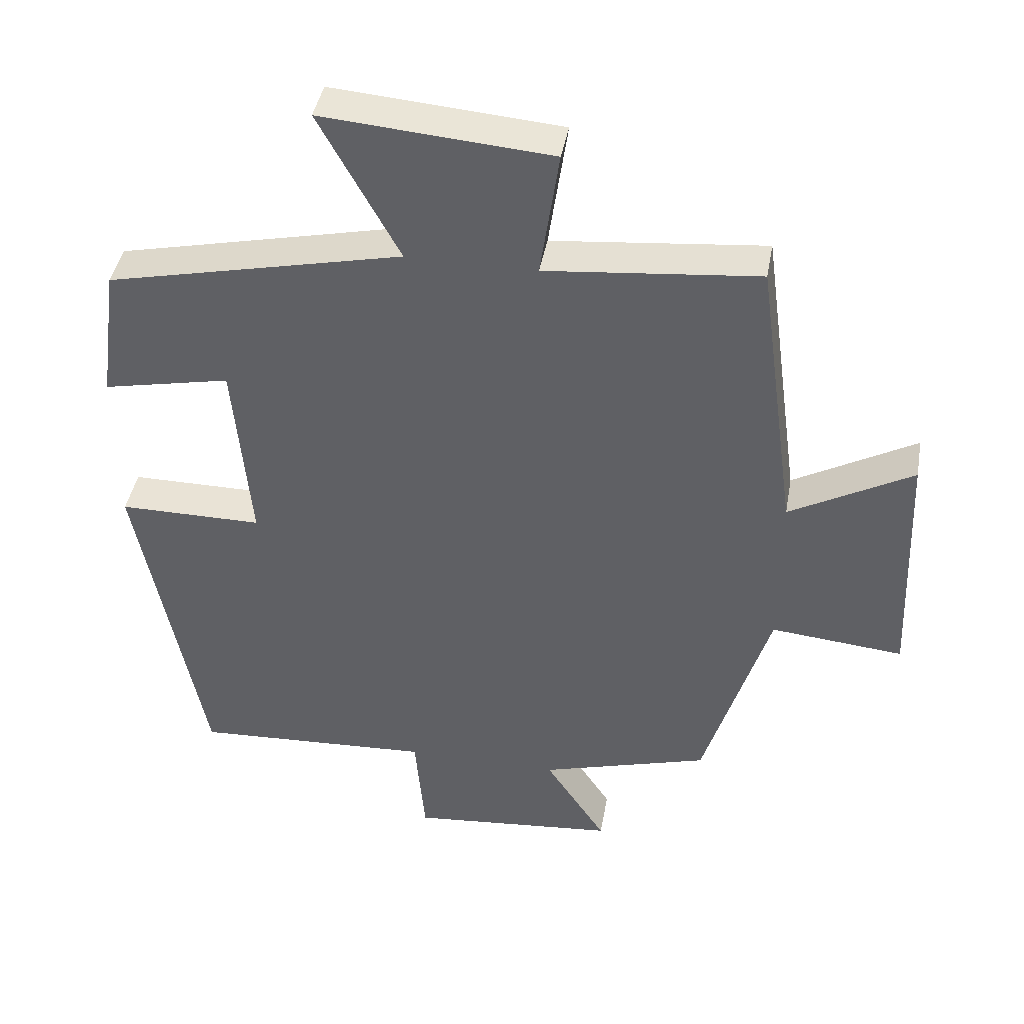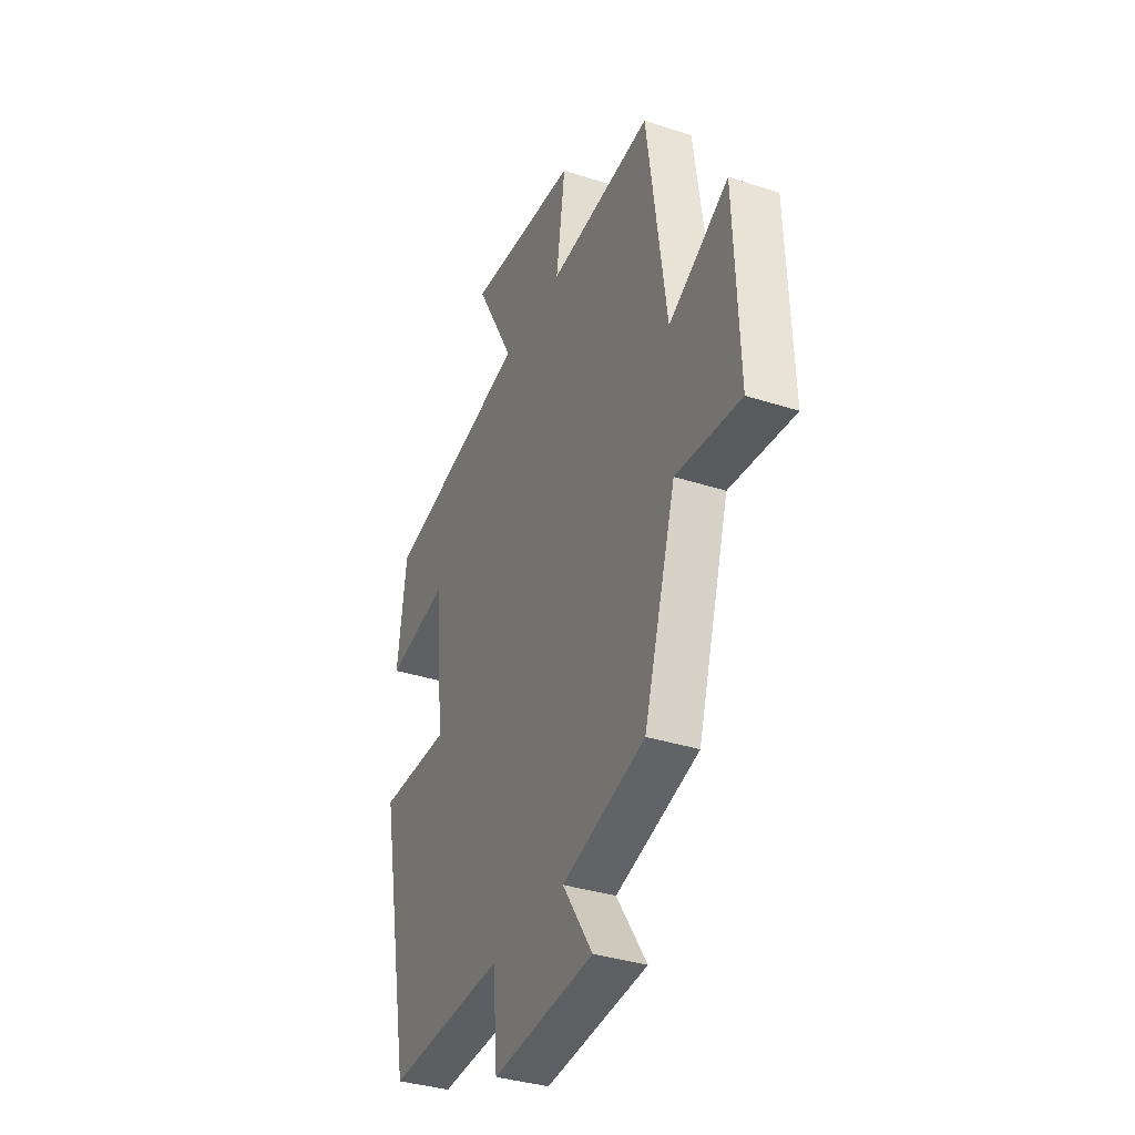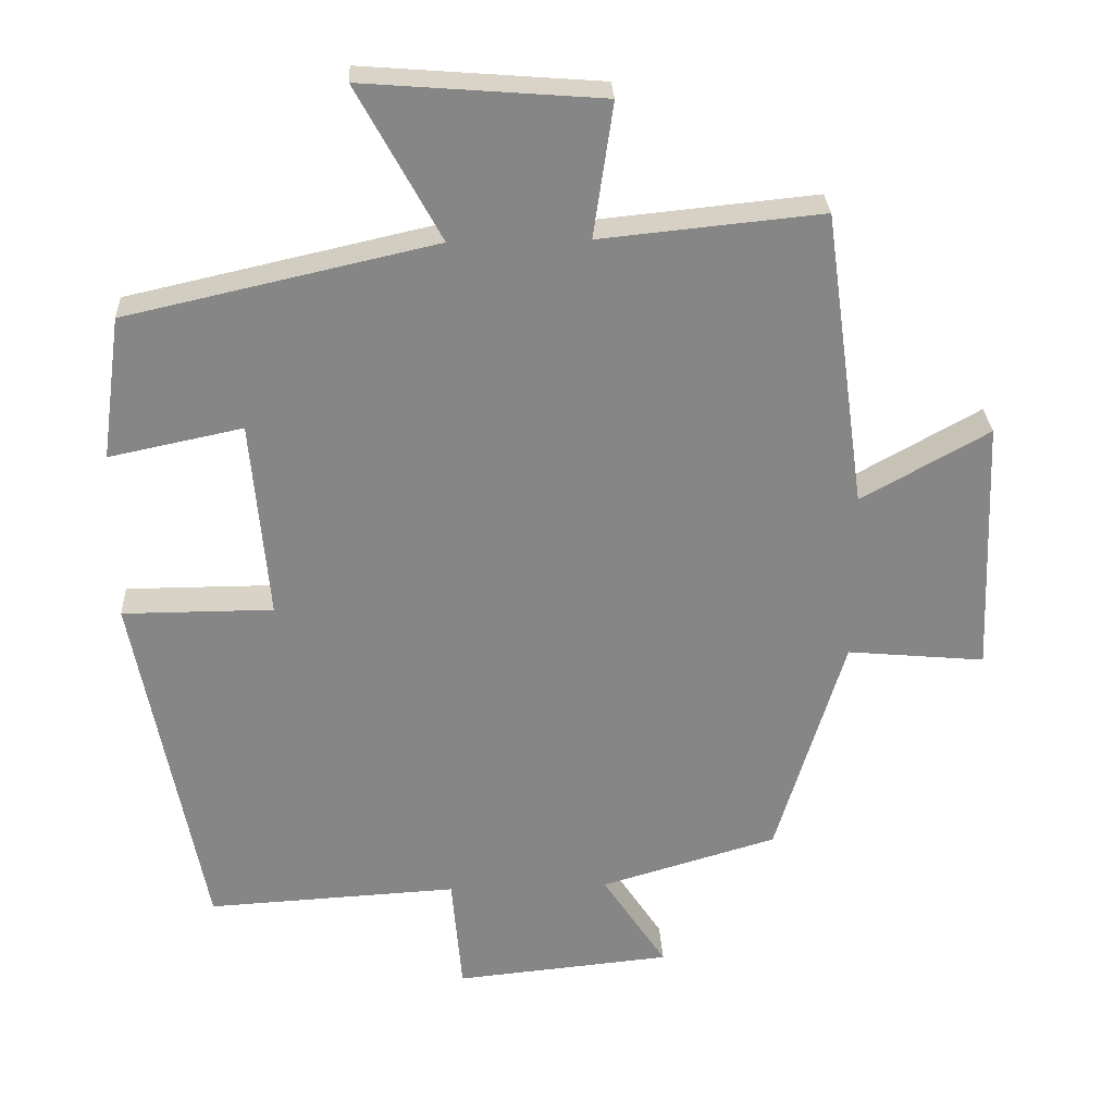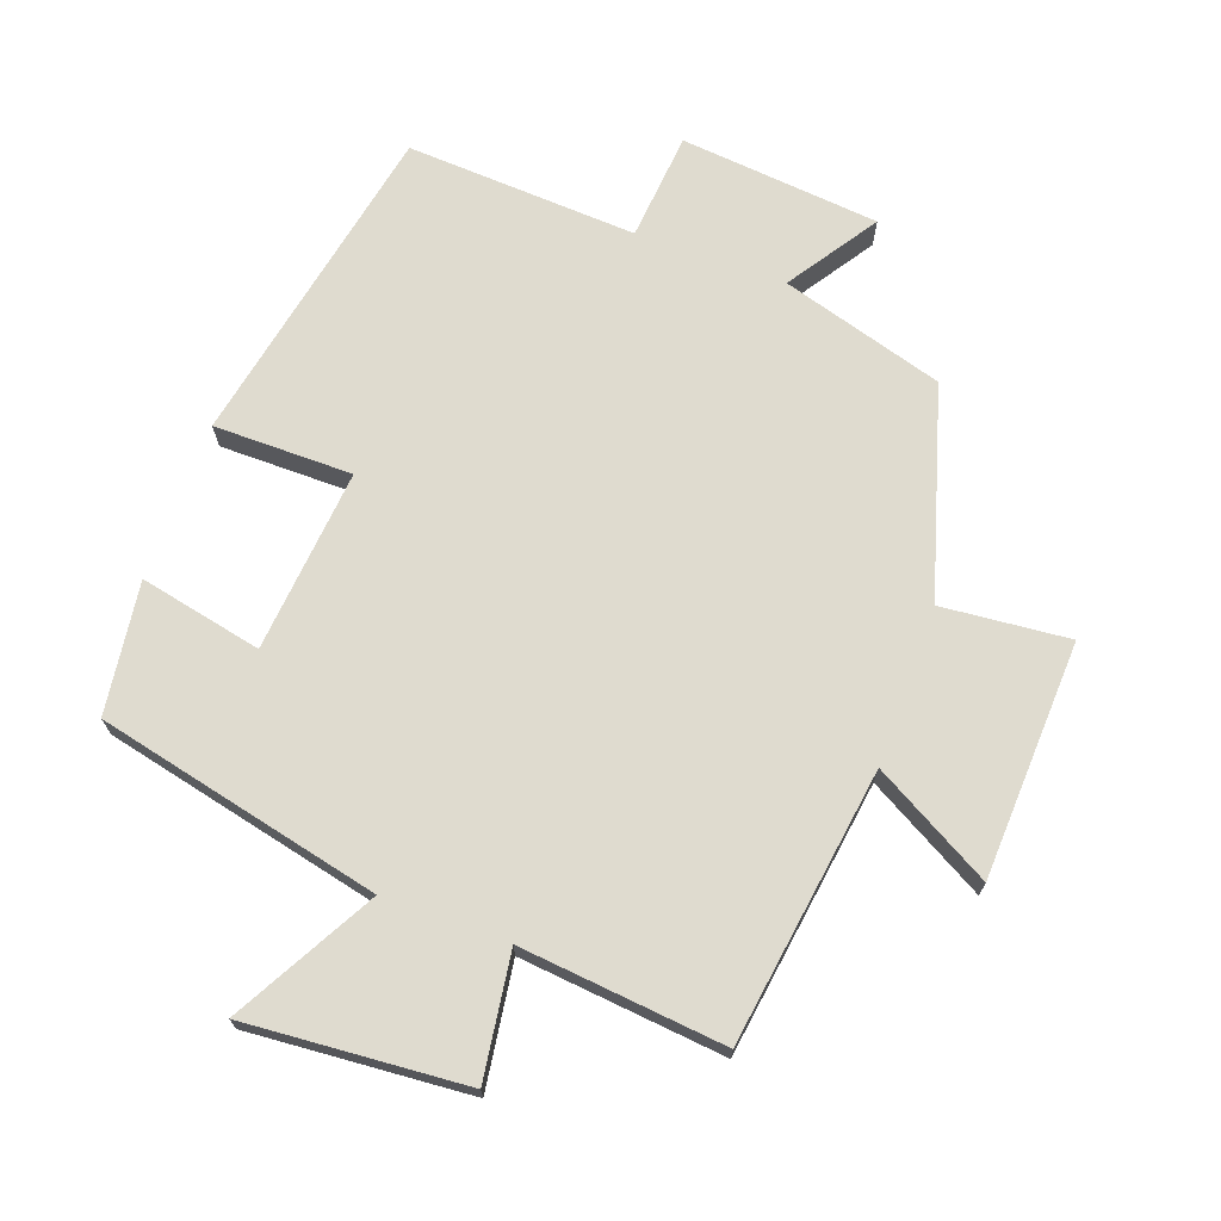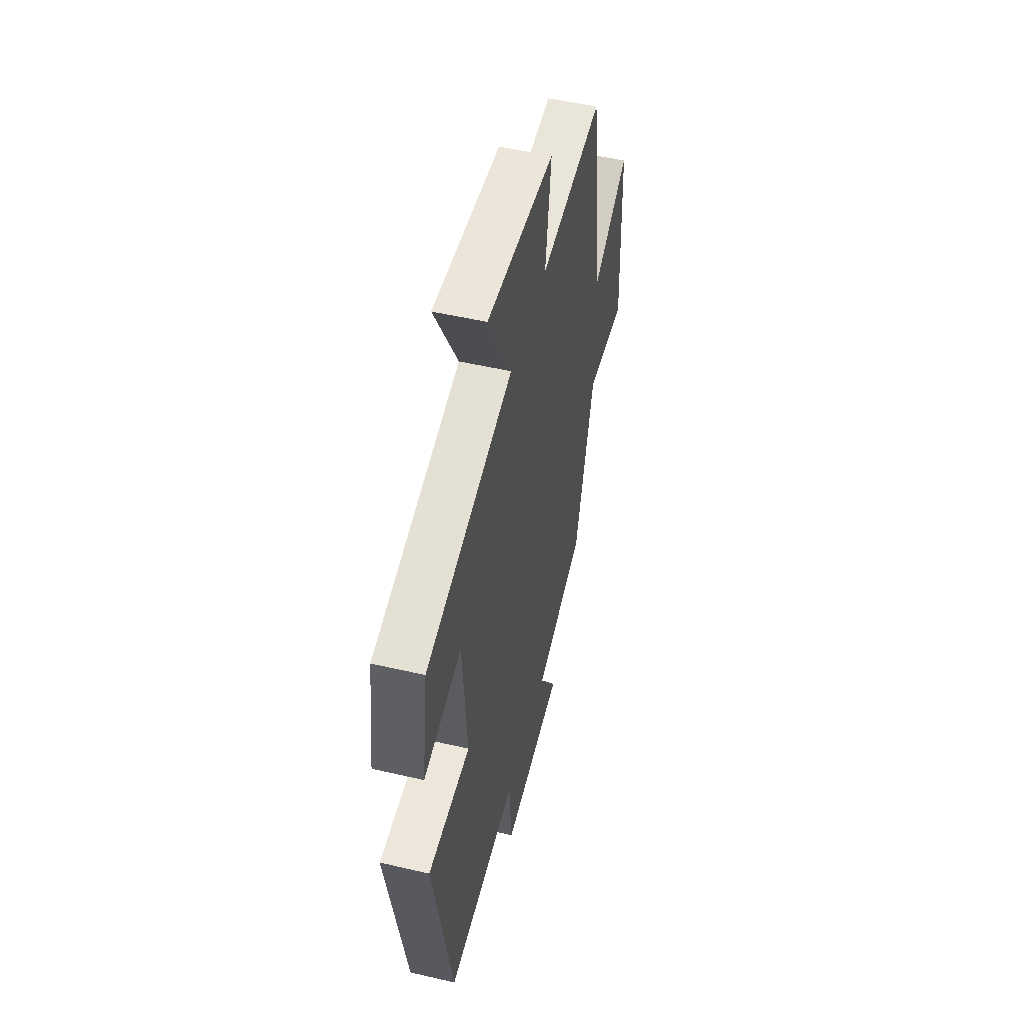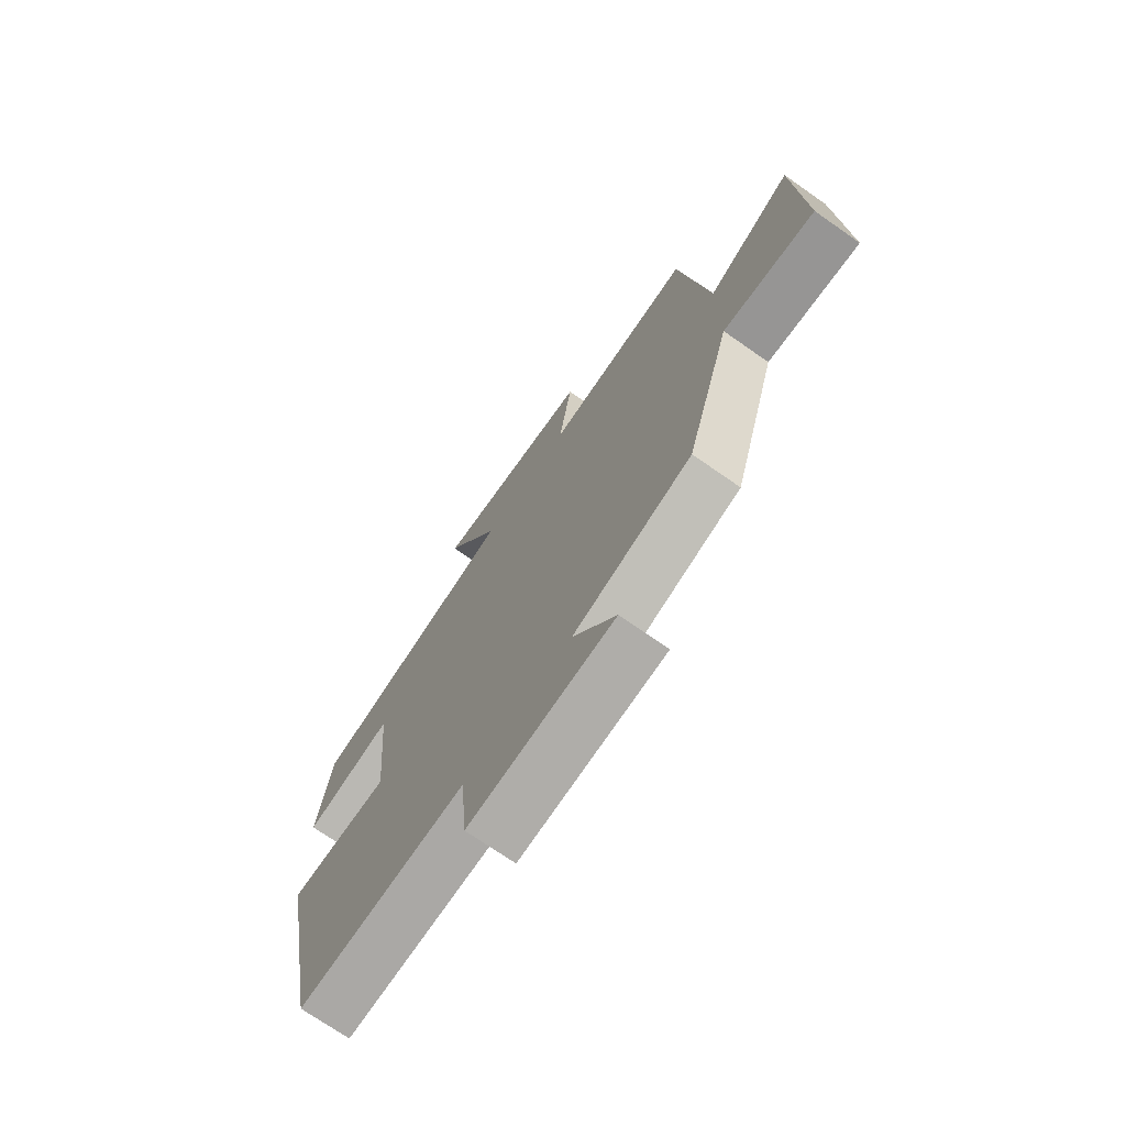
<metadata>
{"format":"obj","ext":"obj","renderer":"f3d","projection":"perspective","resolution":1024,"background":"white","views":[{"elev":42.2,"azim":10.1,"up":"+Z"},{"elev":-35.5,"azim":66.9,"up":"+Z"},{"elev":28.1,"azim":-2.9,"up":"+Z"},{"elev":70.3,"azim":20.1,"up":"+Y"},{"elev":51.3,"azim":-75.8,"up":"+Z"},{"elev":-72.5,"azim":55.1,"up":"+Z"}]}
</metadata>
<code>
v -0.473 0.07 0.405
v -0.048 0.07 0.5
v -0.163 0.07 0.711
v 0.165 0.07 0.685
v 0.138 0.07 0.5
v 0.443 0.07 0.53
v 0.5 0.07 0.12
v 0.676 0.07 0.218
v 0.69 0.07 -0.136
v 0.5 0.07 -0.118
v 0.406 0.07 -0.429
v 0.163 0.07 -0.5
v 0.251 0.07 -0.634
v -0.047 0.07 -0.662
v -0.061 0.07 -0.5
v -0.406 0.07 -0.518
v -0.5 0.07 -0.028
v -0.293 0.07 -0.028
v -0.317 0.07 0.246
v -0.5 0.07 0.208
v -0.473 0 0.405
v -0.048 0 0.5
v -0.163 0 0.711
v 0.165 0 0.685
v 0.138 0 0.5
v 0.443 0 0.53
v 0.5 0 0.12
v 0.676 0 0.218
v 0.69 0 -0.136
v 0.5 0 -0.118
v 0.406 0 -0.429
v 0.163 0 -0.5
v 0.251 0 -0.634
v -0.047 0 -0.662
v -0.061 0 -0.5
v -0.406 0 -0.518
v -0.5 0 -0.028
v -0.293 0 -0.028
v -0.317 0 0.246
v -0.5 0 0.208
f 19 20 1 2
f 18 19 2
f 15 16 17 18
f 15 18 2
f 12 13 14 15
f 12 15 2
f 11 12 2
f 10 11 2
f 7 8 9 10
f 5 6 7 10
f 5 10 2 3
f 3 4 5
f 22 21 40 39
f 22 39 38
f 38 37 36 35
f 22 38 35
f 35 34 33 32
f 22 35 32
f 22 32 31
f 22 31 30
f 30 29 28 27
f 30 27 26 25
f 23 22 30 25
f 25 24 23
f 1 21 22 2
f 2 22 23 3
f 3 23 24 4
f 4 24 25 5
f 5 25 26 6
f 6 26 27 7
f 7 27 28 8
f 8 28 29 9
f 9 29 30 10
f 10 30 31 11
f 11 31 32 12
f 12 32 33 13
f 13 33 34 14
f 14 34 35 15
f 15 35 36 16
f 16 36 37 17
f 17 37 38 18
f 18 38 39 19
f 19 39 40 20
f 20 40 21 1

</code>
